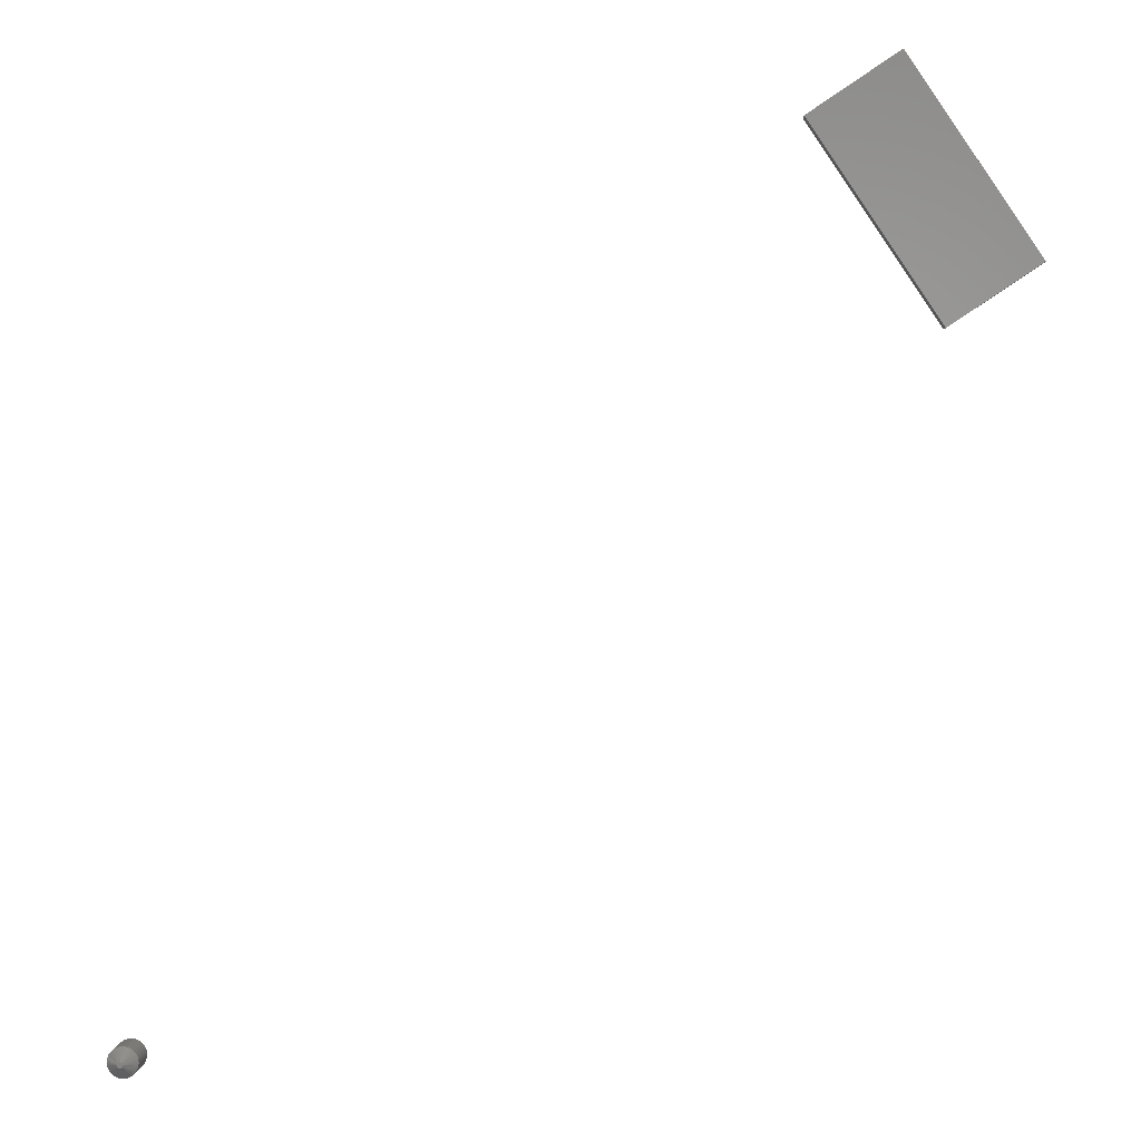
<metadata>
{"format":"stl","ext":"stl","renderer":"f3d","projection":"perspective","resolution":1024,"background":"white","views":[{"elev":1.5,"azim":-177.2,"up":"+Y"}]}
</metadata>
<code>
# stl→obj: 276 verts, 544 faces
v 0.1503 -0.2265 0.007812
v 0.1503 -0.2265 0.03125
v 0.1501 -0.2284 0.007812
v 0.1501 -0.2284 0.03125
v 0.1496 -0.2302 0.007812
v 0.1496 -0.2302 0.03125
v 0.1487 -0.2319 0.007812
v 0.1487 -0.2319 0.03125
v 0.1475 -0.2334 0.007812
v 0.1475 -0.2334 0.03125
v 0.146 -0.2346 0.007812
v 0.146 -0.2346 0.03125
v 0.1443 -0.2355 0.007812
v 0.1443 -0.2355 0.03125
v 0.1425 -0.2361 0.007812
v 0.1425 -0.2361 0.03125
v 0.1405 -0.2363 0.007812
v 0.1405 -0.2363 0.03125
v 0.1386 -0.2361 0.007812
v 0.1386 -0.2361 0.03125
v 0.1368 -0.2355 0.007812
v 0.1368 -0.2355 0.03125
v 0.1351 -0.2346 0.007812
v 0.1351 -0.2346 0.03125
v 0.1336 -0.2334 0.007812
v 0.1336 -0.2334 0.03125
v 0.1324 -0.2319 0.007812
v 0.1324 -0.2319 0.03125
v 0.1315 -0.2302 0.007812
v 0.1315 -0.2302 0.03125
v 0.1309 -0.2284 0.007812
v 0.1309 -0.2284 0.03125
v 0.1308 -0.2265 0.007812
v 0.1308 -0.2265 0.03125
v 0.1309 -0.2246 0.007812
v 0.1309 -0.2246 0.03125
v 0.1315 -0.2227 0.007812
v 0.1315 -0.2227 0.03125
v 0.1324 -0.221 0.007812
v 0.1324 -0.221 0.03125
v 0.1336 -0.2196 0.007812
v 0.1336 -0.2196 0.03125
v 0.1351 -0.2183 0.007812
v 0.1351 -0.2183 0.03125
v 0.1368 -0.2174 0.007812
v 0.1368 -0.2174 0.03125
v 0.1386 -0.2169 0.007812
v 0.1386 -0.2169 0.03125
v 0.1405 -0.2167 0.007812
v 0.1405 -0.2167 0.03125
v 0.1425 -0.2169 0.007812
v 0.1425 -0.2169 0.03125
v 0.1443 -0.2174 0.007812
v 0.1443 -0.2174 0.03125
v 0.146 -0.2183 0.007812
v 0.146 -0.2183 0.03125
v 0.1475 -0.2196 0.007812
v 0.1475 -0.2196 0.03125
v 0.1487 -0.221 0.007812
v 0.1487 -0.221 0.03125
v 0.1496 -0.2227 0.007812
v 0.1496 -0.2227 0.03125
v 0.1501 -0.2246 0.007812
v 0.1501 -0.2246 0.03125
v 0.1419 -0.2279 0
v 0.1405 -0.2285 0
v 0.1425 -0.2265 0
v 0.1391 -0.2279 0
v 0.1386 -0.2265 0
v 0.1391 -0.2251 0
v 0.1405 -0.2245 0
v 0.1419 -0.2251 0
v -0.4062 0.25 0.01562
v -0.3485 0.2115 0.01562
v -0.3234 0.3743 0.01562
v -0.2656 0.3359 0.01562
v -0.4062 0.25 0
v -0.3234 0.3743 0
v -0.3485 0.2115 0
v -0.2656 0.3359 0
v 0.1386 -0.2265 0.03906
v 0.1405 -0.2245 0.03906
v 0.1391 -0.2251 0.03906
v 0.1419 -0.2251 0.03906
v 0.1425 -0.2265 0.03906
v 0.1391 -0.2279 0.03906
v 0.1405 -0.2285 0.03906
v 0.1419 -0.2279 0.03906
v 0.1376 -0.2245 0.03891
v 0.137 -0.2265 0.03891
v 0.1435 -0.2245 0.03891
v 0.144 -0.2265 0.03891
v 0.1425 -0.2236 0.03891
v 0.1412 -0.223 0.03891
v 0.1399 -0.223 0.03891
v 0.1386 -0.2236 0.03891
v 0.1455 -0.2265 0.03847
v 0.1447 -0.2237 0.03847
v 0.1467 -0.2252 0.03775
v 0.1433 -0.2224 0.03847
v 0.1458 -0.223 0.03775
v 0.1415 -0.2216 0.03847
v 0.1441 -0.2212 0.03775
v 0.1396 -0.2216 0.03847
v 0.1418 -0.2203 0.03775
v 0.1378 -0.2224 0.03847
v 0.1393 -0.2203 0.03775
v 0.1364 -0.2237 0.03847
v 0.137 -0.2212 0.03775
v 0.1356 -0.2265 0.03847
v 0.1353 -0.223 0.03775
v 0.1311 -0.2246 0.03277
v 0.1309 -0.2265 0.03277
v 0.1315 -0.2247 0.03424
v 0.1314 -0.2265 0.03424
v 0.1322 -0.2248 0.03559
v 0.1321 -0.2265 0.03559
v 0.1332 -0.225 0.03677
v 0.133 -0.2265 0.03677
v 0.1343 -0.2252 0.03775
v 0.1342 -0.2265 0.03775
v 0.1502 -0.2265 0.03277
v 0.15 -0.2246 0.03277
v 0.1497 -0.2265 0.03424
v 0.1496 -0.2247 0.03424
v 0.149 -0.2265 0.03559
v 0.1488 -0.2248 0.03559
v 0.148 -0.2265 0.03677
v 0.1479 -0.225 0.03677
v 0.1469 -0.2265 0.03775
v 0.1494 -0.2228 0.03277
v 0.149 -0.223 0.03424
v 0.1484 -0.2232 0.03559
v 0.1475 -0.2236 0.03677
v 0.1464 -0.2241 0.03775
v 0.1486 -0.2211 0.03277
v 0.1482 -0.2214 0.03424
v 0.1476 -0.2218 0.03559
v 0.1468 -0.2223 0.03677
v 0.1474 -0.2197 0.03277
v 0.147 -0.22 0.03424
v 0.1465 -0.2205 0.03559
v 0.1458 -0.2212 0.03677
v 0.145 -0.222 0.03775
v 0.1459 -0.2185 0.03277
v 0.1456 -0.2188 0.03424
v 0.1452 -0.2194 0.03559
v 0.1447 -0.2202 0.03677
v 0.1442 -0.2176 0.03277
v 0.1441 -0.218 0.03424
v 0.1438 -0.2187 0.03559
v 0.1434 -0.2196 0.03677
v 0.143 -0.2206 0.03775
v 0.1424 -0.217 0.03277
v 0.1423 -0.2175 0.03424
v 0.1422 -0.2182 0.03559
v 0.142 -0.2191 0.03677
v 0.1405 -0.2168 0.03277
v 0.1405 -0.2173 0.03424
v 0.1405 -0.218 0.03559
v 0.1405 -0.219 0.03677
v 0.1405 -0.2202 0.03775
v 0.1387 -0.217 0.03277
v 0.1387 -0.2175 0.03424
v 0.1389 -0.2182 0.03559
v 0.1391 -0.2191 0.03677
v 0.1369 -0.2176 0.03277
v 0.137 -0.218 0.03424
v 0.1373 -0.2187 0.03559
v 0.1377 -0.2196 0.03677
v 0.1381 -0.2206 0.03775
v 0.1352 -0.2185 0.03277
v 0.1354 -0.2188 0.03424
v 0.1358 -0.2194 0.03559
v 0.1364 -0.2202 0.03677
v 0.1337 -0.2197 0.03277
v 0.134 -0.22 0.03424
v 0.1346 -0.2205 0.03559
v 0.1352 -0.2212 0.03677
v 0.1361 -0.222 0.03775
v 0.1325 -0.2211 0.03277
v 0.1329 -0.2214 0.03424
v 0.1335 -0.2218 0.03559
v 0.1343 -0.2223 0.03677
v 0.1316 -0.2228 0.03277
v 0.1321 -0.223 0.03424
v 0.1327 -0.2232 0.03559
v 0.1336 -0.2236 0.03677
v 0.1347 -0.2241 0.03775
v 0.1435 -0.2284 0.03891
v 0.1376 -0.2284 0.03891
v 0.1386 -0.2294 0.03891
v 0.1399 -0.2299 0.03891
v 0.1412 -0.2299 0.03891
v 0.1425 -0.2294 0.03891
v 0.1364 -0.2292 0.03847
v 0.1343 -0.2277 0.03775
v 0.1378 -0.2306 0.03847
v 0.1353 -0.23 0.03775
v 0.1396 -0.2313 0.03847
v 0.137 -0.2317 0.03775
v 0.1415 -0.2313 0.03847
v 0.1393 -0.2327 0.03775
v 0.1433 -0.2306 0.03847
v 0.1418 -0.2327 0.03775
v 0.1447 -0.2292 0.03847
v 0.1441 -0.2317 0.03775
v 0.1458 -0.23 0.03775
v 0.15 -0.2284 0.03277
v 0.1496 -0.2283 0.03424
v 0.1488 -0.2281 0.03559
v 0.1479 -0.2279 0.03677
v 0.1467 -0.2277 0.03775
v 0.1311 -0.2284 0.03277
v 0.1315 -0.2283 0.03424
v 0.1322 -0.2281 0.03559
v 0.1332 -0.2279 0.03677
v 0.1316 -0.2302 0.03277
v 0.1321 -0.23 0.03424
v 0.1327 -0.2297 0.03559
v 0.1336 -0.2293 0.03677
v 0.1347 -0.2289 0.03775
v 0.1325 -0.2318 0.03277
v 0.1329 -0.2316 0.03424
v 0.1335 -0.2312 0.03559
v 0.1343 -0.2306 0.03677
v 0.1337 -0.2333 0.03277
v 0.134 -0.233 0.03424
v 0.1346 -0.2325 0.03559
v 0.1352 -0.2318 0.03677
v 0.1361 -0.2309 0.03775
v 0.1352 -0.2345 0.03277
v 0.1354 -0.2341 0.03424
v 0.1358 -0.2335 0.03559
v 0.1364 -0.2327 0.03677
v 0.1369 -0.2354 0.03277
v 0.137 -0.235 0.03424
v 0.1373 -0.2343 0.03559
v 0.1377 -0.2334 0.03677
v 0.1381 -0.2323 0.03775
v 0.1387 -0.2359 0.03277
v 0.1387 -0.2355 0.03424
v 0.1389 -0.2348 0.03559
v 0.1391 -0.2338 0.03677
v 0.1405 -0.2361 0.03277
v 0.1405 -0.2357 0.03424
v 0.1405 -0.2349 0.03559
v 0.1405 -0.234 0.03677
v 0.1405 -0.2328 0.03775
v 0.1424 -0.2359 0.03277
v 0.1423 -0.2355 0.03424
v 0.1422 -0.2348 0.03559
v 0.142 -0.2338 0.03677
v 0.1442 -0.2354 0.03277
v 0.1441 -0.235 0.03424
v 0.1438 -0.2343 0.03559
v 0.1434 -0.2334 0.03677
v 0.143 -0.2323 0.03775
v 0.1459 -0.2345 0.03277
v 0.1456 -0.2341 0.03424
v 0.1452 -0.2335 0.03559
v 0.1447 -0.2327 0.03677
v 0.1474 -0.2333 0.03277
v 0.147 -0.233 0.03424
v 0.1465 -0.2325 0.03559
v 0.1458 -0.2318 0.03677
v 0.145 -0.2309 0.03775
v 0.1486 -0.2318 0.03277
v 0.1482 -0.2316 0.03424
v 0.1476 -0.2312 0.03559
v 0.1468 -0.2306 0.03677
v 0.1494 -0.2302 0.03277
v 0.149 -0.23 0.03424
v 0.1484 -0.2297 0.03559
v 0.1475 -0.2293 0.03677
v 0.1464 -0.2289 0.03775
f 1 2 3
f 3 2 4
f 3 4 5
f 5 4 6
f 5 6 7
f 7 6 8
f 7 8 9
f 9 8 10
f 9 10 11
f 11 10 12
f 11 12 13
f 13 12 14
f 13 14 15
f 15 14 16
f 15 16 17
f 17 16 18
f 17 18 19
f 19 18 20
f 19 20 21
f 21 20 22
f 21 22 23
f 23 22 24
f 23 24 25
f 25 24 26
f 25 26 27
f 27 26 28
f 27 28 29
f 29 28 30
f 29 30 31
f 31 30 32
f 31 32 33
f 33 32 34
f 33 34 35
f 35 34 36
f 35 36 37
f 37 36 38
f 37 38 39
f 39 38 40
f 39 40 41
f 41 40 42
f 41 42 43
f 43 42 44
f 43 44 45
f 45 44 46
f 45 46 47
f 47 46 48
f 47 48 49
f 49 48 50
f 49 50 51
f 51 50 52
f 51 52 53
f 53 52 54
f 53 54 55
f 55 54 56
f 55 56 57
f 57 56 58
f 57 58 59
f 59 58 60
f 59 60 61
f 61 60 62
f 61 62 63
f 63 62 64
f 63 64 1
f 1 64 2
f 65 66 67
f 66 68 67
f 69 70 71
f 69 71 72
f 69 72 67
f 69 67 68
f 69 31 33
f 69 68 31
f 68 29 31
f 68 25 27
f 68 27 29
f 66 21 23
f 66 23 68
f 66 17 19
f 66 19 21
f 65 13 15
f 65 15 66
f 65 9 11
f 65 11 13
f 68 23 25
f 66 15 17
f 65 7 9
f 67 1 3
f 67 3 5
f 67 5 7
f 67 7 65
f 67 63 1
f 67 72 63
f 72 61 63
f 72 57 59
f 72 59 61
f 71 53 55
f 71 55 72
f 71 49 51
f 71 51 53
f 70 45 47
f 70 47 71
f 70 41 43
f 70 43 45
f 72 55 57
f 71 47 49
f 70 39 41
f 69 33 35
f 69 35 37
f 69 37 39
f 69 39 70
f 73 74 75
f 75 74 76
f 77 78 79
f 79 78 80
f 75 78 73
f 73 78 77
f 76 80 75
f 75 80 78
f 74 79 76
f 76 79 80
f 73 77 74
f 74 77 79
f 81 82 83
f 81 84 82
f 85 84 81
f 85 81 86
f 85 86 87
f 85 87 88
f 81 89 90
f 81 83 89
f 85 91 84
f 85 92 91
f 82 93 94
f 82 84 93
f 83 95 96
f 83 82 95
f 91 92 97
f 91 97 98
f 98 97 99
f 84 91 93
f 93 91 98
f 93 98 100
f 100 98 101
f 94 93 100
f 94 100 102
f 102 100 103
f 82 94 95
f 95 94 102
f 95 102 104
f 104 102 105
f 96 95 104
f 96 104 106
f 106 104 107
f 83 96 89
f 89 96 106
f 89 106 108
f 108 106 109
f 90 89 108
f 90 108 110
f 110 108 111
f 36 34 112
f 112 34 113
f 112 113 114
f 114 113 115
f 114 115 116
f 116 115 117
f 116 117 118
f 118 117 119
f 118 119 120
f 120 119 121
f 120 121 110
f 2 64 122
f 122 64 123
f 122 123 124
f 124 123 125
f 124 125 126
f 126 125 127
f 126 127 128
f 128 127 129
f 128 129 130
f 130 129 99
f 130 99 97
f 64 62 123
f 123 62 131
f 123 131 125
f 125 131 132
f 125 132 127
f 127 132 133
f 127 133 129
f 129 133 134
f 129 134 99
f 99 134 135
f 99 135 98
f 62 60 131
f 131 60 136
f 131 136 132
f 132 136 137
f 132 137 133
f 133 137 138
f 133 138 134
f 134 138 139
f 134 139 135
f 135 139 101
f 135 101 98
f 60 58 136
f 136 58 140
f 136 140 137
f 137 140 141
f 137 141 138
f 138 141 142
f 138 142 139
f 139 142 143
f 139 143 101
f 101 143 144
f 101 144 100
f 58 56 140
f 140 56 145
f 140 145 141
f 141 145 146
f 141 146 142
f 142 146 147
f 142 147 143
f 143 147 148
f 143 148 144
f 144 148 103
f 144 103 100
f 56 54 145
f 145 54 149
f 145 149 146
f 146 149 150
f 146 150 147
f 147 150 151
f 147 151 148
f 148 151 152
f 148 152 103
f 103 152 153
f 103 153 102
f 54 52 149
f 149 52 154
f 149 154 150
f 150 154 155
f 150 155 151
f 151 155 156
f 151 156 152
f 152 156 157
f 152 157 153
f 153 157 105
f 153 105 102
f 52 50 154
f 154 50 158
f 154 158 155
f 155 158 159
f 155 159 156
f 156 159 160
f 156 160 157
f 157 160 161
f 157 161 105
f 105 161 162
f 105 162 104
f 50 48 158
f 158 48 163
f 158 163 159
f 159 163 164
f 159 164 160
f 160 164 165
f 160 165 161
f 161 165 166
f 161 166 162
f 162 166 107
f 162 107 104
f 48 46 163
f 163 46 167
f 163 167 164
f 164 167 168
f 164 168 165
f 165 168 169
f 165 169 166
f 166 169 170
f 166 170 107
f 107 170 171
f 107 171 106
f 46 44 167
f 167 44 172
f 167 172 168
f 168 172 173
f 168 173 169
f 169 173 174
f 169 174 170
f 170 174 175
f 170 175 171
f 171 175 109
f 171 109 106
f 44 42 172
f 172 42 176
f 172 176 173
f 173 176 177
f 173 177 174
f 174 177 178
f 174 178 175
f 175 178 179
f 175 179 109
f 109 179 180
f 109 180 108
f 42 40 176
f 176 40 181
f 176 181 177
f 177 181 182
f 177 182 178
f 178 182 183
f 178 183 179
f 179 183 184
f 179 184 180
f 180 184 111
f 180 111 108
f 40 38 181
f 181 38 185
f 181 185 182
f 182 185 186
f 182 186 183
f 183 186 187
f 183 187 184
f 184 187 188
f 184 188 111
f 111 188 189
f 111 189 110
f 38 36 185
f 185 36 112
f 185 112 186
f 186 112 114
f 186 114 187
f 187 114 116
f 187 116 188
f 188 116 118
f 188 118 189
f 189 118 120
f 189 120 110
f 85 190 92
f 85 88 190
f 81 191 86
f 81 90 191
f 87 192 193
f 87 86 192
f 88 194 195
f 88 87 194
f 191 90 110
f 191 110 196
f 196 110 197
f 86 191 192
f 192 191 196
f 192 196 198
f 198 196 199
f 193 192 198
f 193 198 200
f 200 198 201
f 87 193 194
f 194 193 200
f 194 200 202
f 202 200 203
f 195 194 202
f 195 202 204
f 204 202 205
f 88 195 190
f 190 195 204
f 190 204 206
f 206 204 207
f 92 190 206
f 92 206 97
f 97 206 208
f 4 2 209
f 209 2 122
f 209 122 210
f 210 122 124
f 210 124 211
f 211 124 126
f 211 126 212
f 212 126 128
f 212 128 213
f 213 128 130
f 213 130 97
f 34 32 113
f 113 32 214
f 113 214 115
f 115 214 215
f 115 215 117
f 117 215 216
f 117 216 119
f 119 216 217
f 119 217 121
f 121 217 197
f 121 197 110
f 32 30 214
f 214 30 218
f 214 218 215
f 215 218 219
f 215 219 216
f 216 219 220
f 216 220 217
f 217 220 221
f 217 221 197
f 197 221 222
f 197 222 196
f 30 28 218
f 218 28 223
f 218 223 219
f 219 223 224
f 219 224 220
f 220 224 225
f 220 225 221
f 221 225 226
f 221 226 222
f 222 226 199
f 222 199 196
f 28 26 223
f 223 26 227
f 223 227 224
f 224 227 228
f 224 228 225
f 225 228 229
f 225 229 226
f 226 229 230
f 226 230 199
f 199 230 231
f 199 231 198
f 26 24 227
f 227 24 232
f 227 232 228
f 228 232 233
f 228 233 229
f 229 233 234
f 229 234 230
f 230 234 235
f 230 235 231
f 231 235 201
f 231 201 198
f 24 22 232
f 232 22 236
f 232 236 233
f 233 236 237
f 233 237 234
f 234 237 238
f 234 238 235
f 235 238 239
f 235 239 201
f 201 239 240
f 201 240 200
f 22 20 236
f 236 20 241
f 236 241 237
f 237 241 242
f 237 242 238
f 238 242 243
f 238 243 239
f 239 243 244
f 239 244 240
f 240 244 203
f 240 203 200
f 20 18 241
f 241 18 245
f 241 245 242
f 242 245 246
f 242 246 243
f 243 246 247
f 243 247 244
f 244 247 248
f 244 248 203
f 203 248 249
f 203 249 202
f 18 16 245
f 245 16 250
f 245 250 246
f 246 250 251
f 246 251 247
f 247 251 252
f 247 252 248
f 248 252 253
f 248 253 249
f 249 253 205
f 249 205 202
f 16 14 250
f 250 14 254
f 250 254 251
f 251 254 255
f 251 255 252
f 252 255 256
f 252 256 253
f 253 256 257
f 253 257 205
f 205 257 258
f 205 258 204
f 14 12 254
f 254 12 259
f 254 259 255
f 255 259 260
f 255 260 256
f 256 260 261
f 256 261 257
f 257 261 262
f 257 262 258
f 258 262 207
f 258 207 204
f 12 10 259
f 259 10 263
f 259 263 260
f 260 263 264
f 260 264 261
f 261 264 265
f 261 265 262
f 262 265 266
f 262 266 207
f 207 266 267
f 207 267 206
f 10 8 263
f 263 8 268
f 263 268 264
f 264 268 269
f 264 269 265
f 265 269 270
f 265 270 266
f 266 270 271
f 266 271 267
f 267 271 208
f 267 208 206
f 8 6 268
f 268 6 272
f 268 272 269
f 269 272 273
f 269 273 270
f 270 273 274
f 270 274 271
f 271 274 275
f 271 275 208
f 208 275 276
f 208 276 97
f 6 4 272
f 272 4 209
f 272 209 273
f 273 209 210
f 273 210 274
f 274 210 211
f 274 211 275
f 275 211 212
f 275 212 276
f 276 212 213
f 276 213 97

</code>
